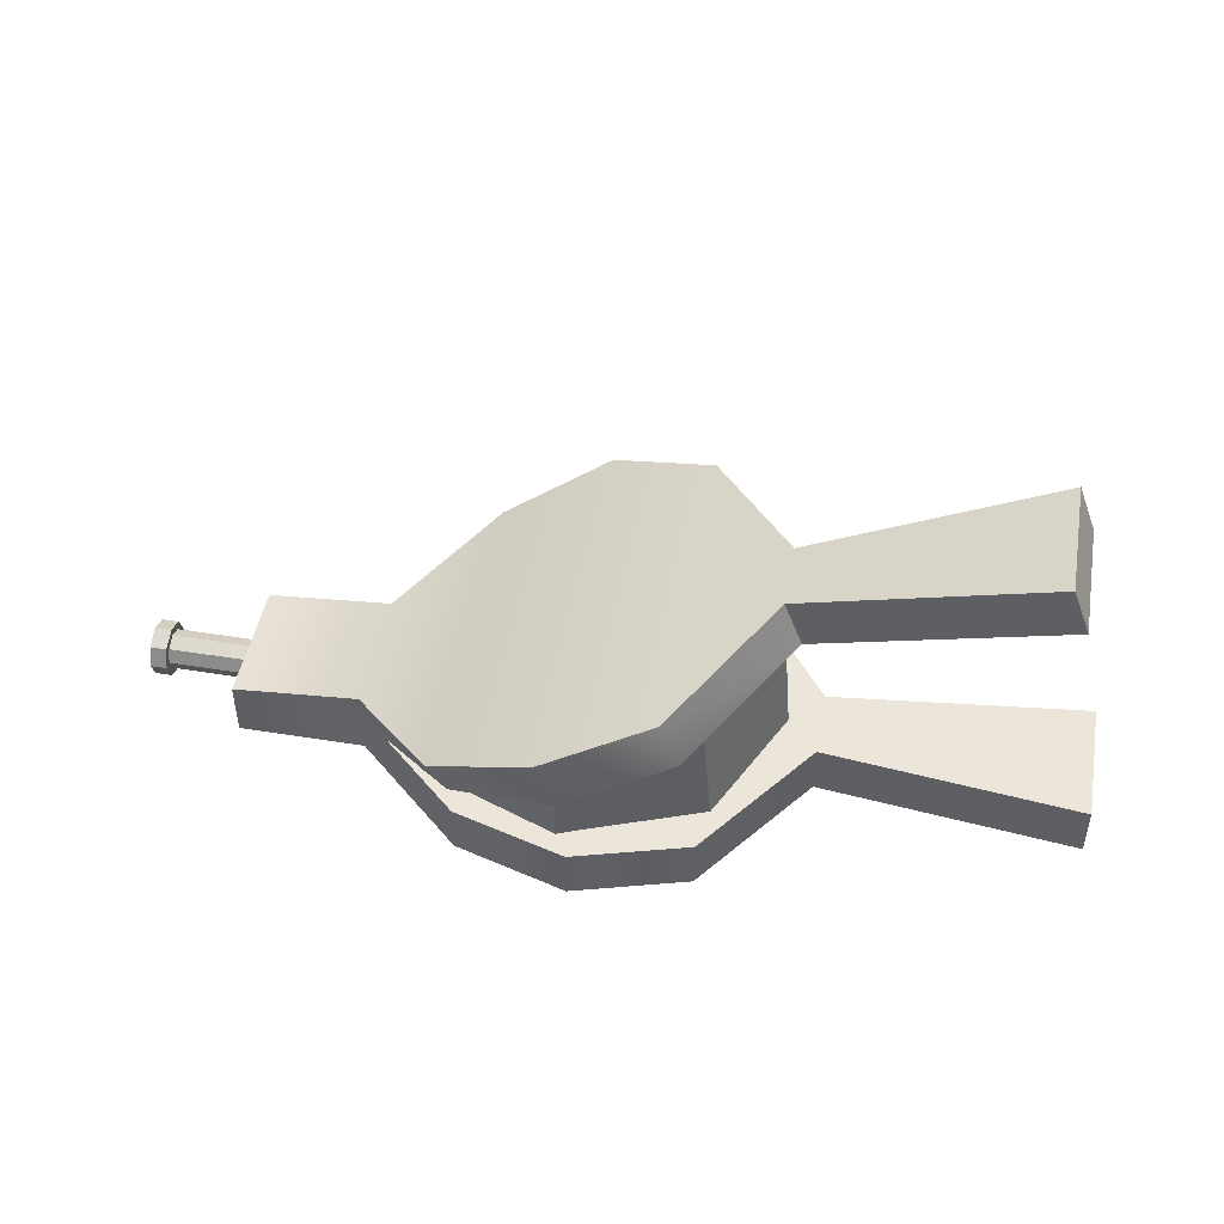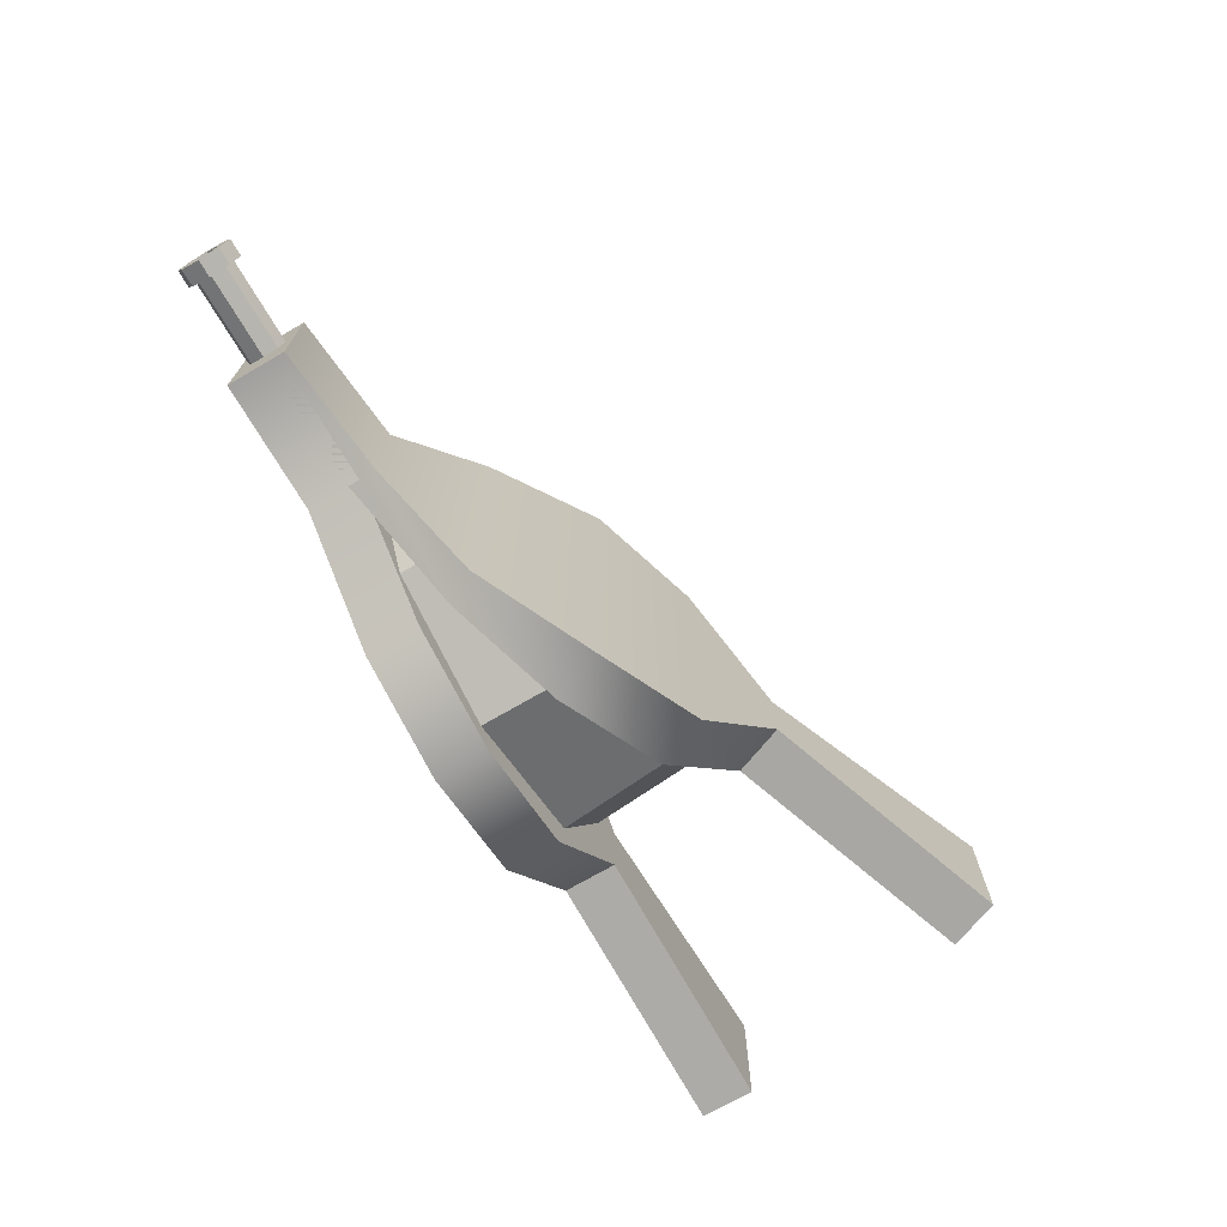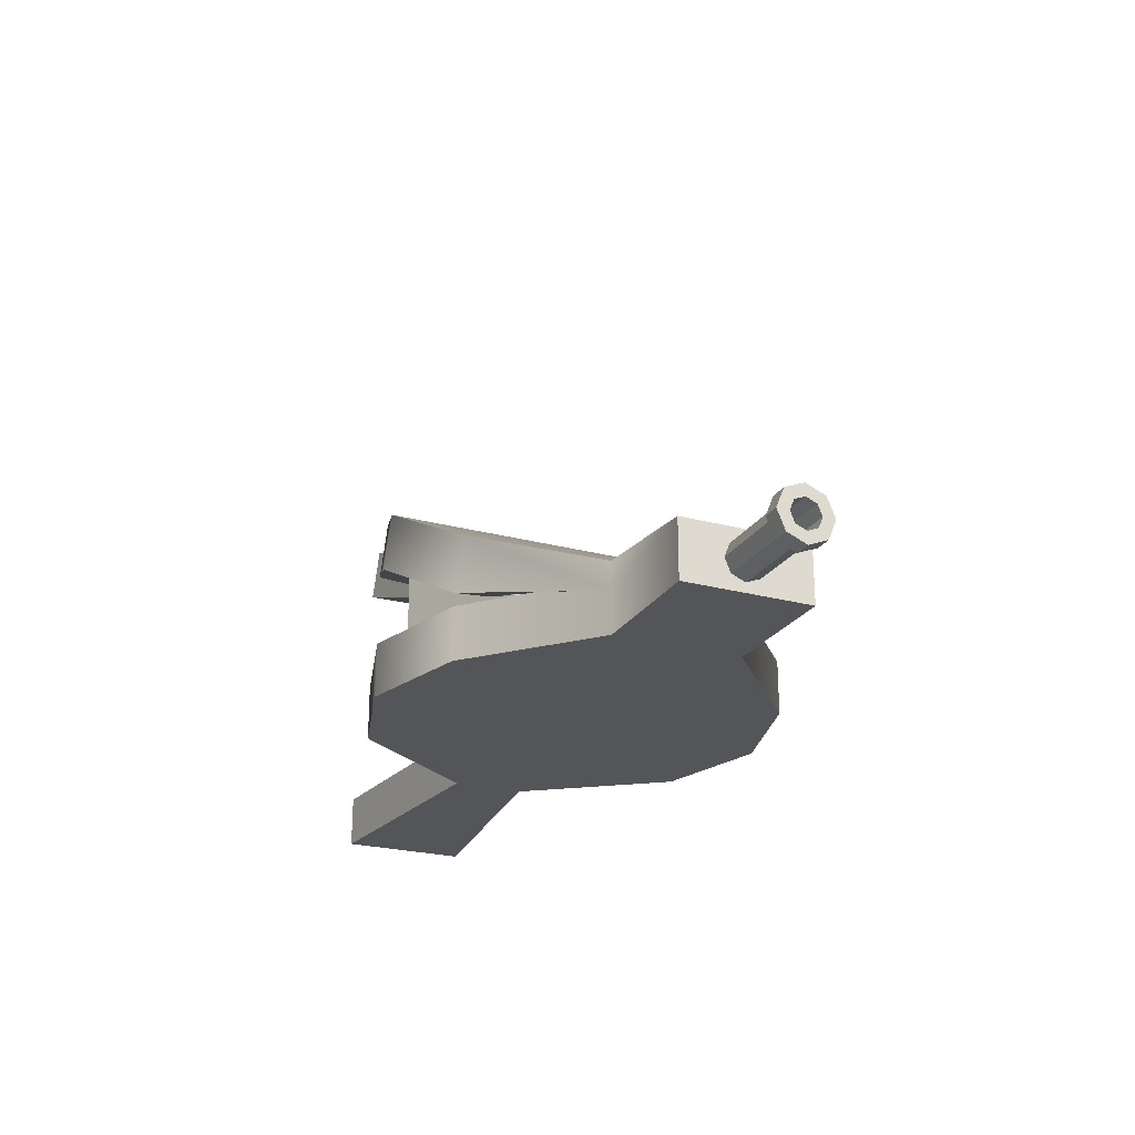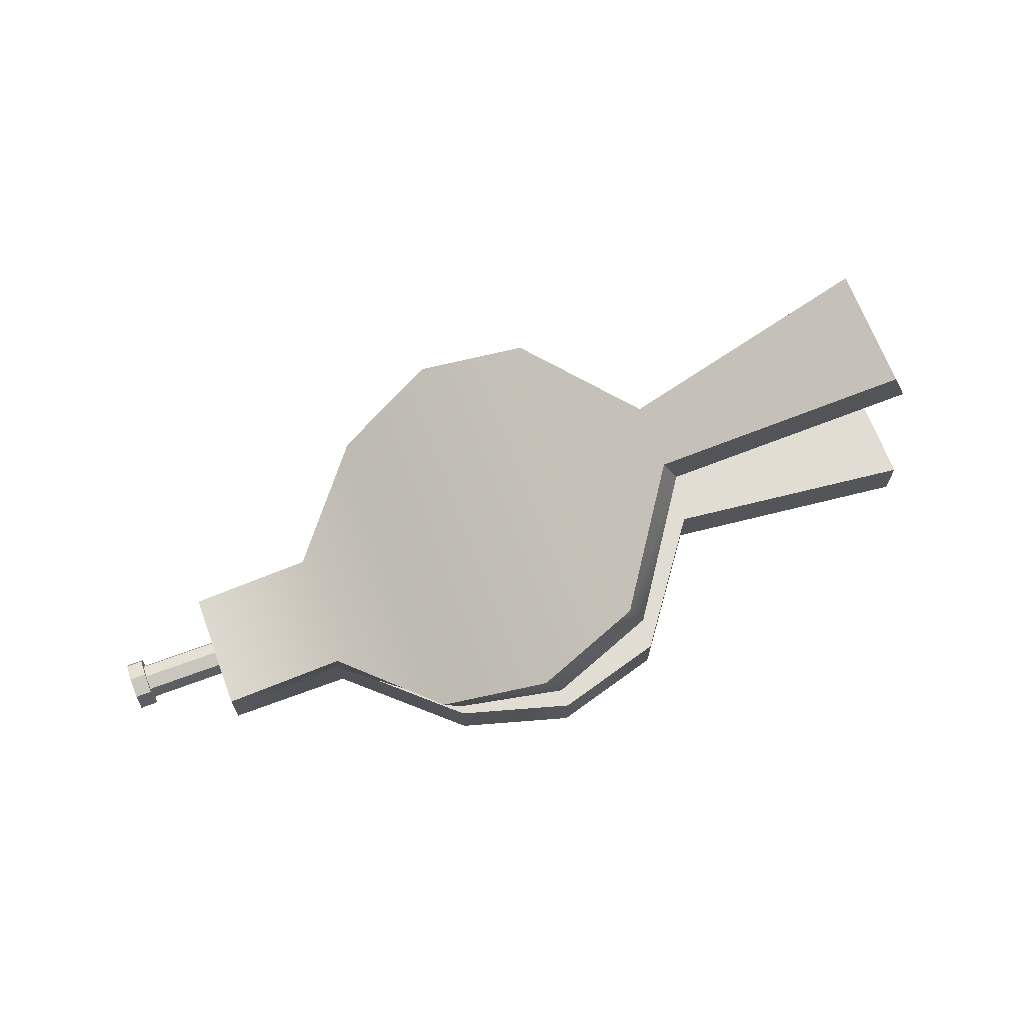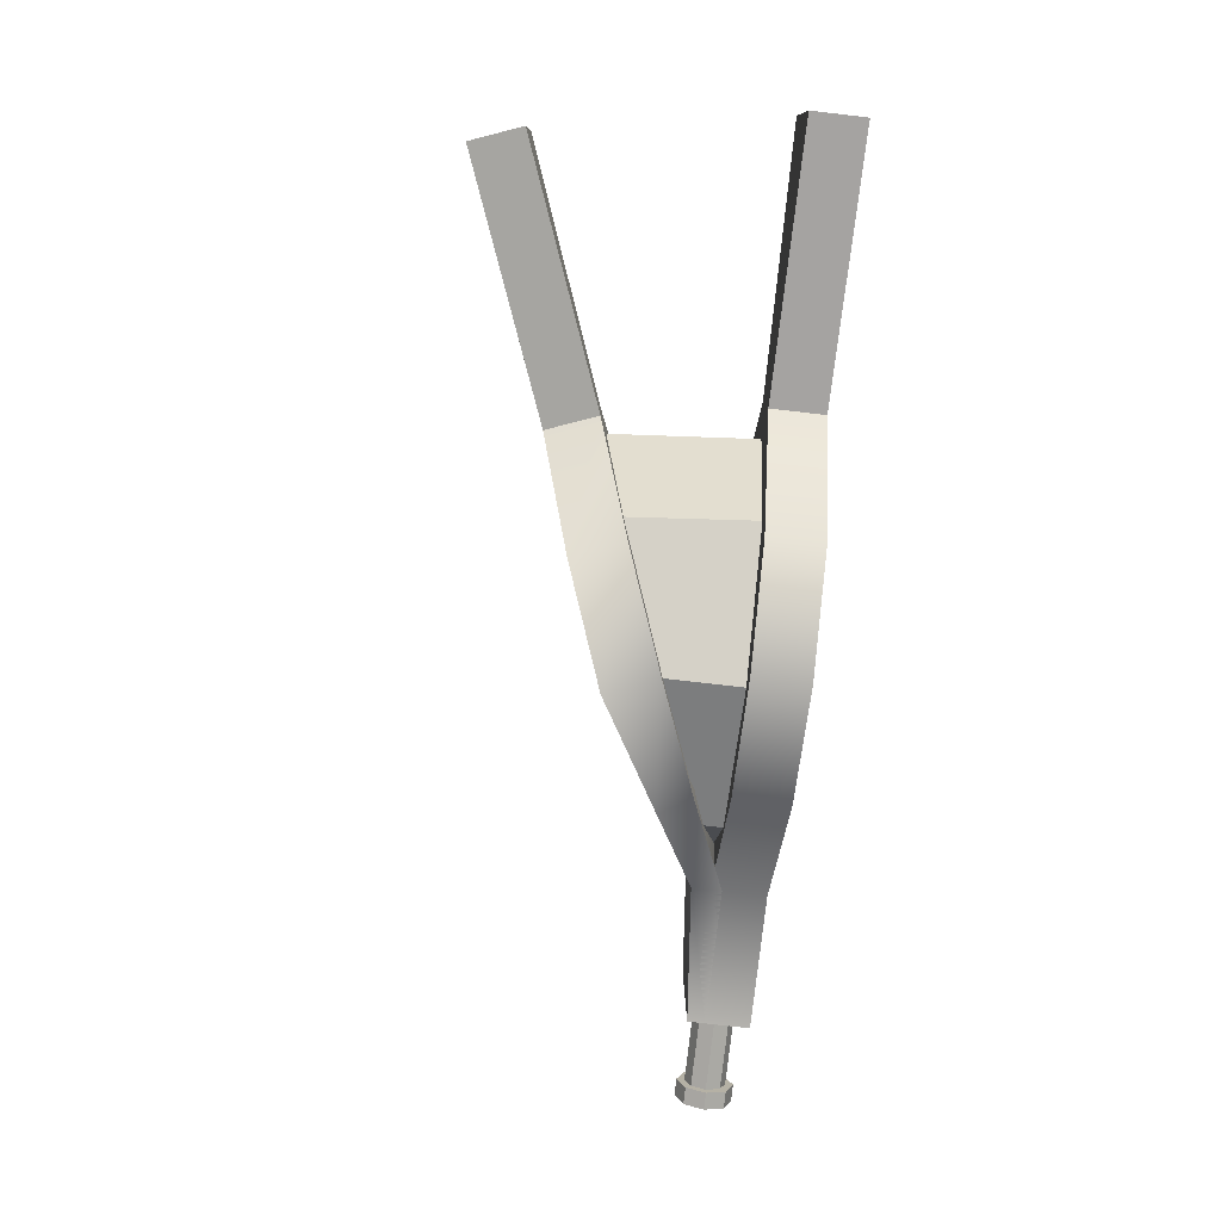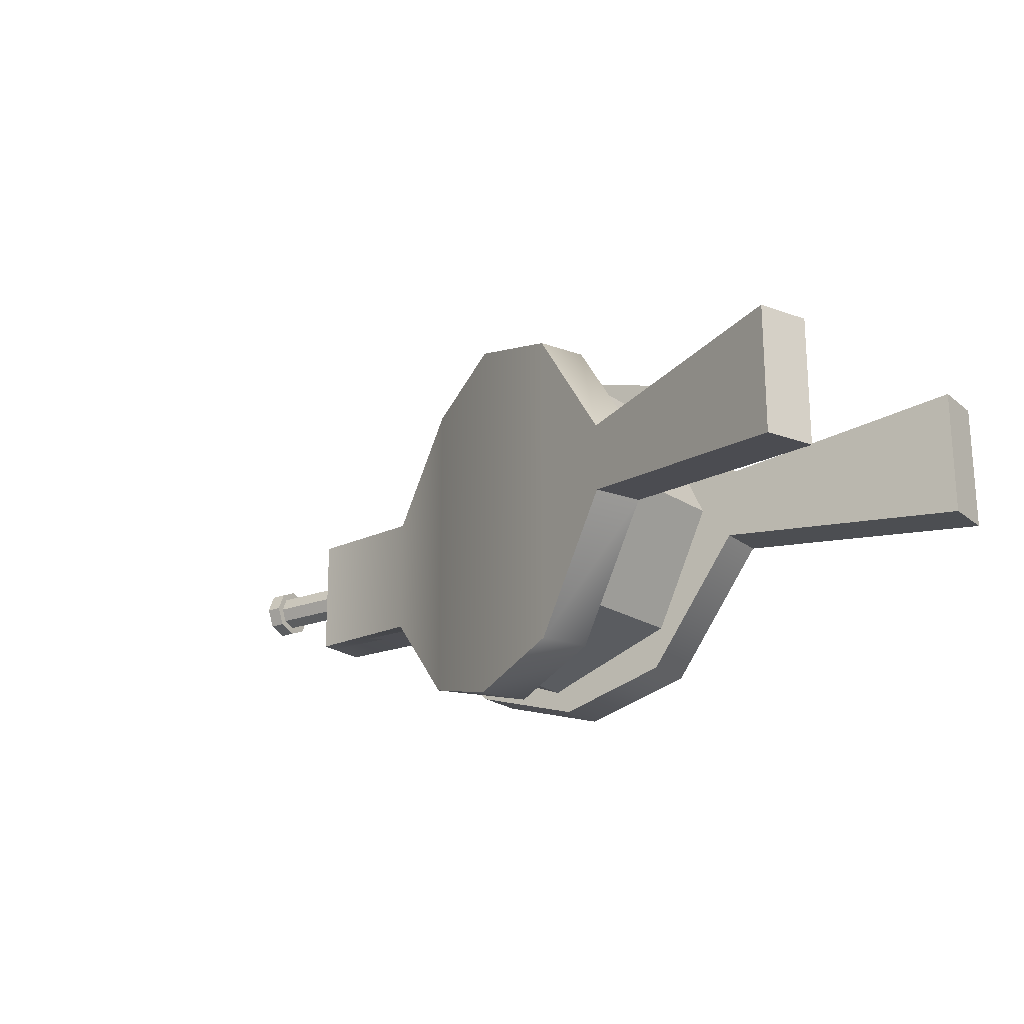
<metadata>
{"format":"obj","ext":"obj","renderer":"f3d","projection":"perspective","resolution":1024,"background":"white","views":[{"elev":47.0,"azim":-169.6,"up":"+Y"},{"elev":-71.5,"azim":120.3,"up":"+Z"},{"elev":-24.0,"azim":65.8,"up":"+Y"},{"elev":68.2,"azim":159.6,"up":"+Y"},{"elev":-79.5,"azim":-96.5,"up":"+Z"},{"elev":-20.6,"azim":-144.5,"up":"+Z"}]}
</metadata>
<code>
g default
v 8.88 0.008169 2.125
v 7.8 0.008169 1.724
v 6.72 0.008169 2.125
v 6.272 0.008169 3.094
v 6.72 0.008169 4.062
v 7.8 0.008169 4.463
v 8.88 0.008169 4.062
v 9.328 0.008169 3.094
v 8.88 0.4797 2.125
v 7.8 1.042 1.724
v 6.822 1.214 2.125
v 6.377 1.328 3.094
v 6.822 1.214 4.062
v 7.8 1.042 4.463
v 8.88 0.4797 4.062
v 9.328 0.323 3.094
v 7.8 0.008169 3.094
v 7.8 1.042 3.094
g pCylinder5
f 1 2 10 9
f 2 3 11 10
f 3 4 12 11
f 4 5 13 12
f 5 6 14 13
f 6 7 15 14
f 7 8 16 15
f 8 1 9 16
f 2 1 17
f 3 2 17
f 4 3 17
f 5 4 17
f 6 5 17
f 7 6 17
f 8 7 17
f 1 8 17
f 9 10 18
f 10 11 18
f 11 12 18
f 12 13 18
f 13 14 18
f 14 15 18
f 15 16 18
f 16 9 18
g default
v 9.479 -0.207 3.597
v 10.48 -0.207 3.597
v 9.479 0.207 3.597
v 10.48 0.207 3.597
v 9.479 0.207 2.597
v 10.48 0.207 2.597
v 9.479 -0.207 2.597
v 10.48 -0.207 2.597
v 6.043 -0.207 2.821
v 6.043 -0.207 3.372
v 6.043 0.207 3.372
v 6.043 0.207 2.821
v 7.69 -0.207 1.536
v 7.69 -0.207 4.658
v 7.69 0.207 4.658
v 7.69 0.207 1.536
v 8.585 -0.207 1.79
v 8.585 -0.207 4.404
v 8.585 0.207 4.404
v 8.585 0.207 1.79
v 6.796 -0.207 1.79
v 6.796 0.207 1.79
v 6.796 0.207 4.404
v 6.796 -0.207 4.404
v 4.015 -0.207 2.597
v 4.015 -0.207 3.597
v 4.015 0.207 3.597
v 4.015 0.207 2.597
g pCube17
f 19 20 22 21
f 21 22 24 23
f 23 24 26 25
f 25 26 20 19
f 20 26 24 22
f 43 44 45 46
f 31 32 42 39
f 32 33 41 42
f 33 34 40 41
f 34 31 39 40
f 35 36 32 31
f 36 37 33 32
f 37 38 34 33
f 38 35 31 34
f 25 19 36 35
f 19 21 37 36
f 21 23 38 37
f 23 25 35 38
f 40 39 27 30
f 41 40 30 29
f 42 41 29 28
f 39 42 28 27
f 27 28 44 43
f 28 29 45 44
f 29 30 46 45
f 30 27 43 46
g default
v 11.26 0.1295 3.002
v 11.26 0.02087 2.957
v 11.26 -0.08774 3.002
v 11.26 -0.1327 3.11
v 11.26 -0.08774 3.219
v 11.26 0.02087 3.264
v 11.26 0.1295 3.219
v 11.26 0.1745 3.11
v 10.42 0.1295 3.002
v 10.42 0.02087 2.957
v 10.42 -0.08774 3.002
v 10.42 -0.1327 3.11
v 10.42 -0.08774 3.219
v 10.42 0.02087 3.264
v 10.42 0.1295 3.219
v 10.42 0.1745 3.11
v 10.42 0.02087 3.11
v 11.13 0.1295 3.002
v 11.13 0.02087 2.957
v 11.13 -0.08774 3.002
v 11.13 -0.1327 3.11
v 11.13 -0.08774 3.219
v 11.13 0.02087 3.264
v 11.13 0.1295 3.219
v 11.13 0.1745 3.11
v 11.26 0.1718 2.959
v 11.26 0.02087 2.897
v 11.13 0.02087 2.897
v 11.13 0.1718 2.959
v 11.26 -0.1301 2.959
v 11.13 -0.1301 2.959
v 11.26 -0.1926 3.11
v 11.13 -0.1926 3.11
v 11.26 -0.1301 3.261
v 11.13 -0.1301 3.261
v 11.26 0.02087 3.324
v 11.13 0.02087 3.324
v 11.26 0.1718 3.261
v 11.13 0.1718 3.261
v 11.26 0.2344 3.11
v 11.13 0.2344 3.11
v 11.26 0.1039 3.027
v 11.26 0.02087 2.993
v 11.26 -0.06213 3.027
v 11.26 -0.09651 3.11
v 11.26 -0.06213 3.193
v 11.26 0.02087 3.227
v 11.26 0.1039 3.193
v 11.26 0.1382 3.11
v 10.96 0.1039 3.027
v 10.96 0.02087 2.993
v 10.96 0.02087 3.11
v 10.96 -0.06213 3.027
v 10.96 -0.09651 3.11
v 10.96 -0.06213 3.193
v 10.96 0.02087 3.227
v 10.96 0.1039 3.193
v 10.96 0.1382 3.11
g pCylinder4
f 64 65 56 55
f 65 66 57 56
f 66 67 58 57
f 67 68 59 58
f 68 69 60 59
f 69 70 61 60
f 70 71 62 61
f 71 64 55 62
f 97 96 98
f 99 97 98
f 100 99 98
f 101 100 98
f 102 101 98
f 103 102 98
f 104 103 98
f 96 104 98
f 55 56 63
f 56 57 63
f 57 58 63
f 58 59 63
f 59 60 63
f 60 61 63
f 61 62 63
f 62 55 63
f 72 73 74 75
f 73 76 77 74
f 76 78 79 77
f 78 80 81 79
f 80 82 83 81
f 82 84 85 83
f 84 86 87 85
f 86 72 75 87
f 47 48 73 72
f 65 64 75 74
f 48 49 76 73
f 66 65 74 77
f 49 50 78 76
f 67 66 77 79
f 50 51 80 78
f 68 67 79 81
f 51 52 82 80
f 69 68 81 83
f 52 53 84 82
f 70 69 83 85
f 53 54 86 84
f 71 70 85 87
f 54 47 72 86
f 64 71 87 75
f 48 47 88 89
f 49 48 89 90
f 50 49 90 91
f 51 50 91 92
f 52 51 92 93
f 53 52 93 94
f 54 53 94 95
f 47 54 95 88
f 89 88 96 97
f 90 89 97 99
f 91 90 99 100
f 92 91 100 101
f 93 92 101 102
f 94 93 102 103
f 95 94 103 104
f 88 95 104 96
g default
v 9.479 0.1189 3.597
v 10.48 0.1189 3.597
v 9.479 0.3414 3.597
v 10.48 0.2493 3.597
v 9.479 0.3414 2.597
v 10.48 0.2493 2.597
v 9.479 0.1189 2.597
v 10.48 0.1189 2.597
v 6.225 1.361 2.821
v 6.225 1.361 3.372
v 6.372 1.748 3.372
v 6.372 1.748 2.821
v 7.766 0.7768 1.536
v 7.766 0.7768 4.658
v 7.912 1.164 4.658
v 7.912 1.164 1.536
v 8.602 0.4597 1.79
v 8.602 0.3033 4.404
v 8.749 0.6904 4.404
v 8.749 0.6904 1.79
v 6.929 1.094 1.79
v 7.076 1.481 1.79
v 7.076 1.481 4.404
v 6.929 1.094 4.404
v 4.329 2.079 2.597
v 4.329 2.079 3.597
v 4.476 2.467 3.597
v 4.476 2.467 2.597
g pasted__pCube17 group32
f 105 106 108 107
f 107 108 110 109
f 109 110 112 111
f 111 112 106 105
f 106 112 110 108
f 129 130 131 132
f 117 118 128 125
f 118 119 127 128
f 119 120 126 127
f 120 117 125 126
f 121 122 118 117
f 122 123 119 118
f 123 124 120 119
f 124 121 117 120
f 111 105 122 121
f 105 107 123 122
f 107 109 124 123
f 109 111 121 124
f 126 125 113 116
f 127 126 116 115
f 128 127 115 114
f 125 128 114 113
f 113 114 130 129
f 114 115 131 130
f 115 116 132 131
f 116 113 129 132

</code>
